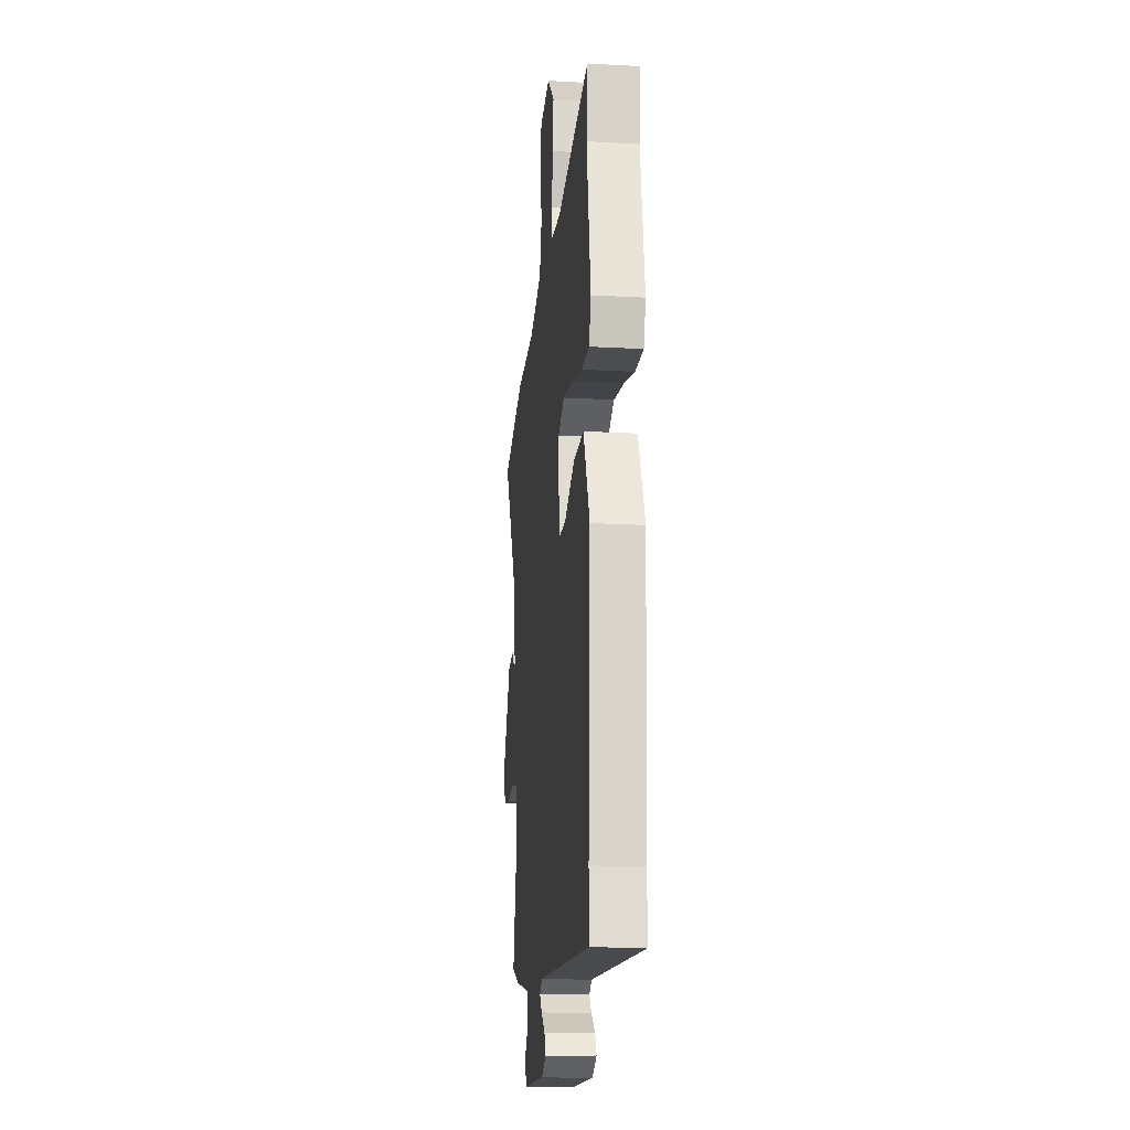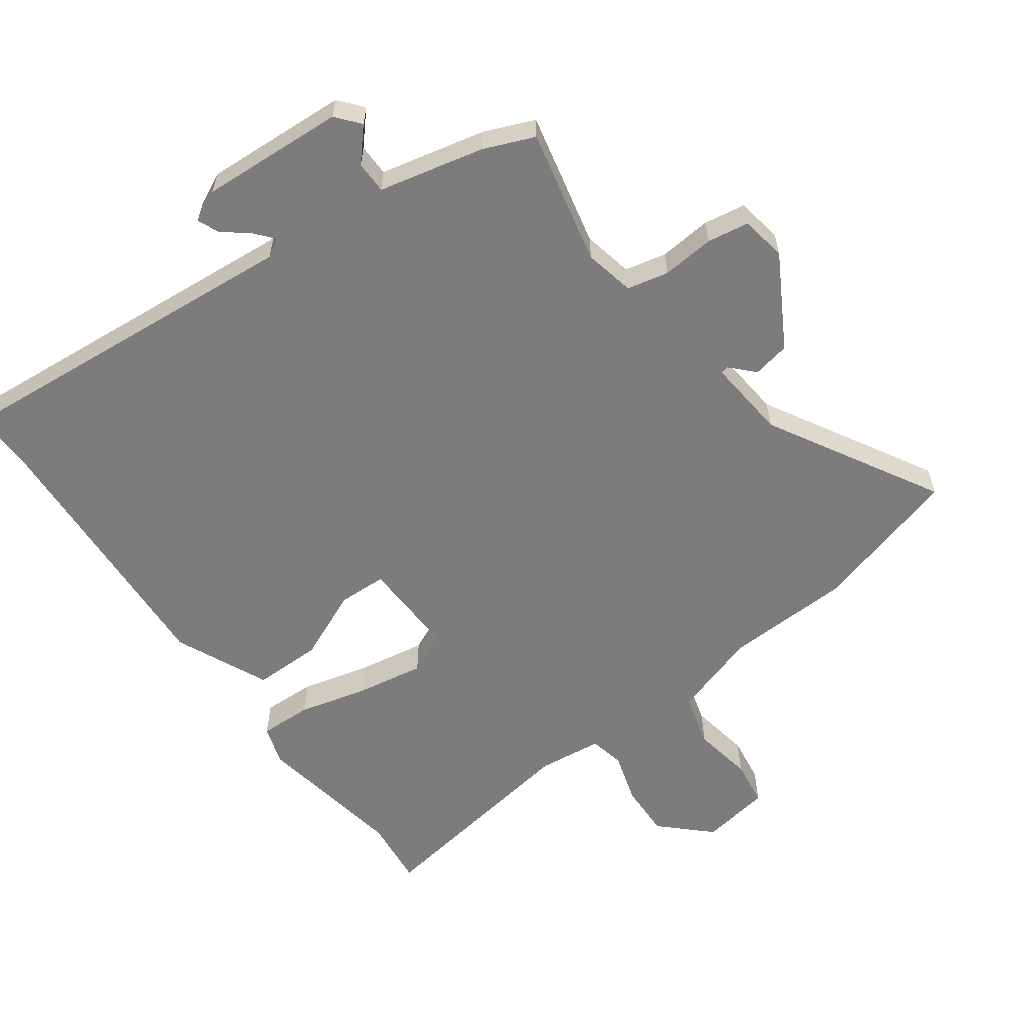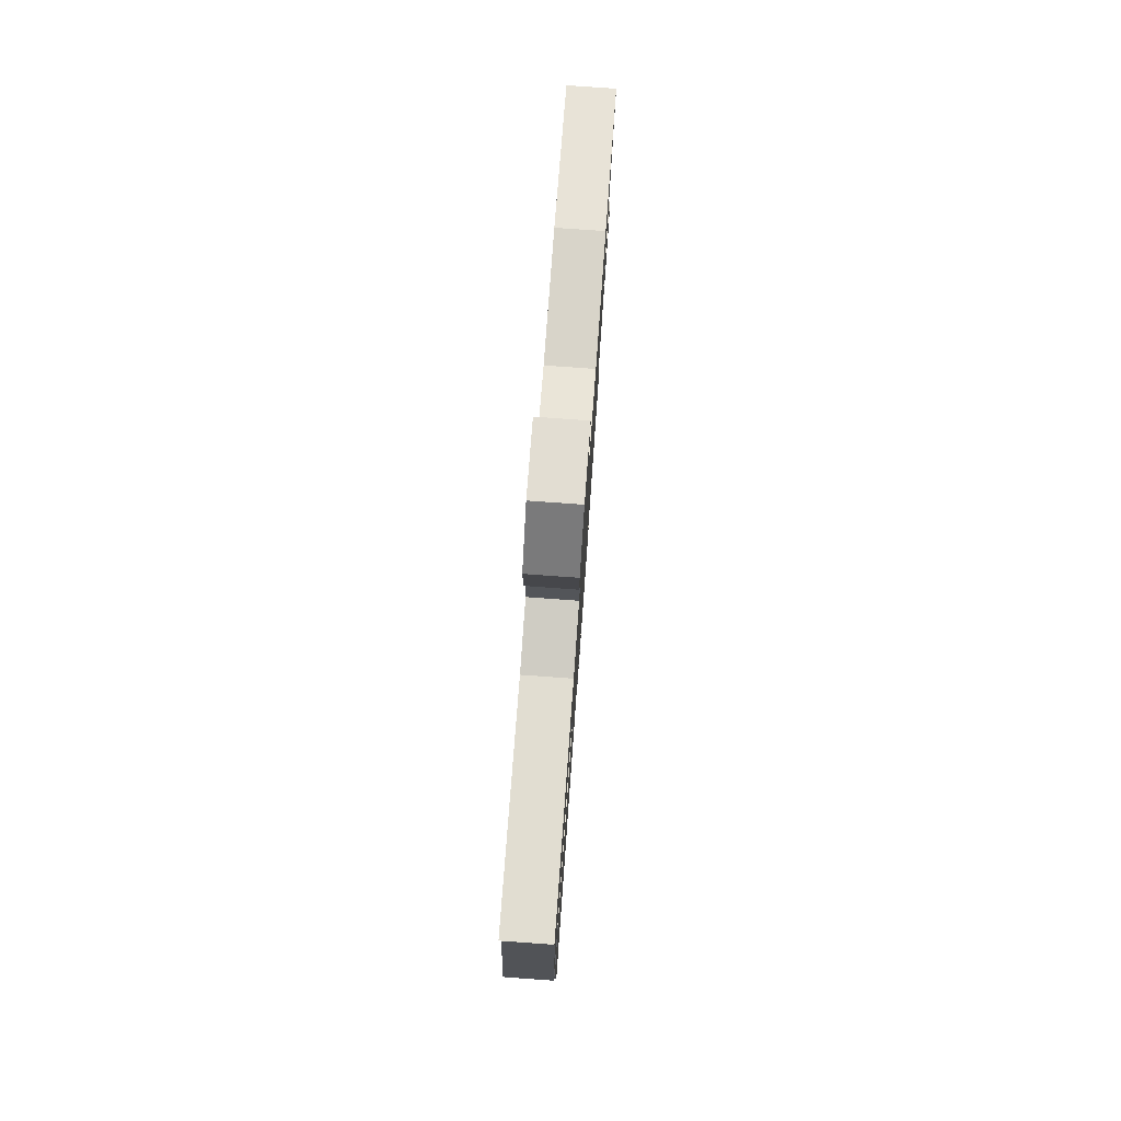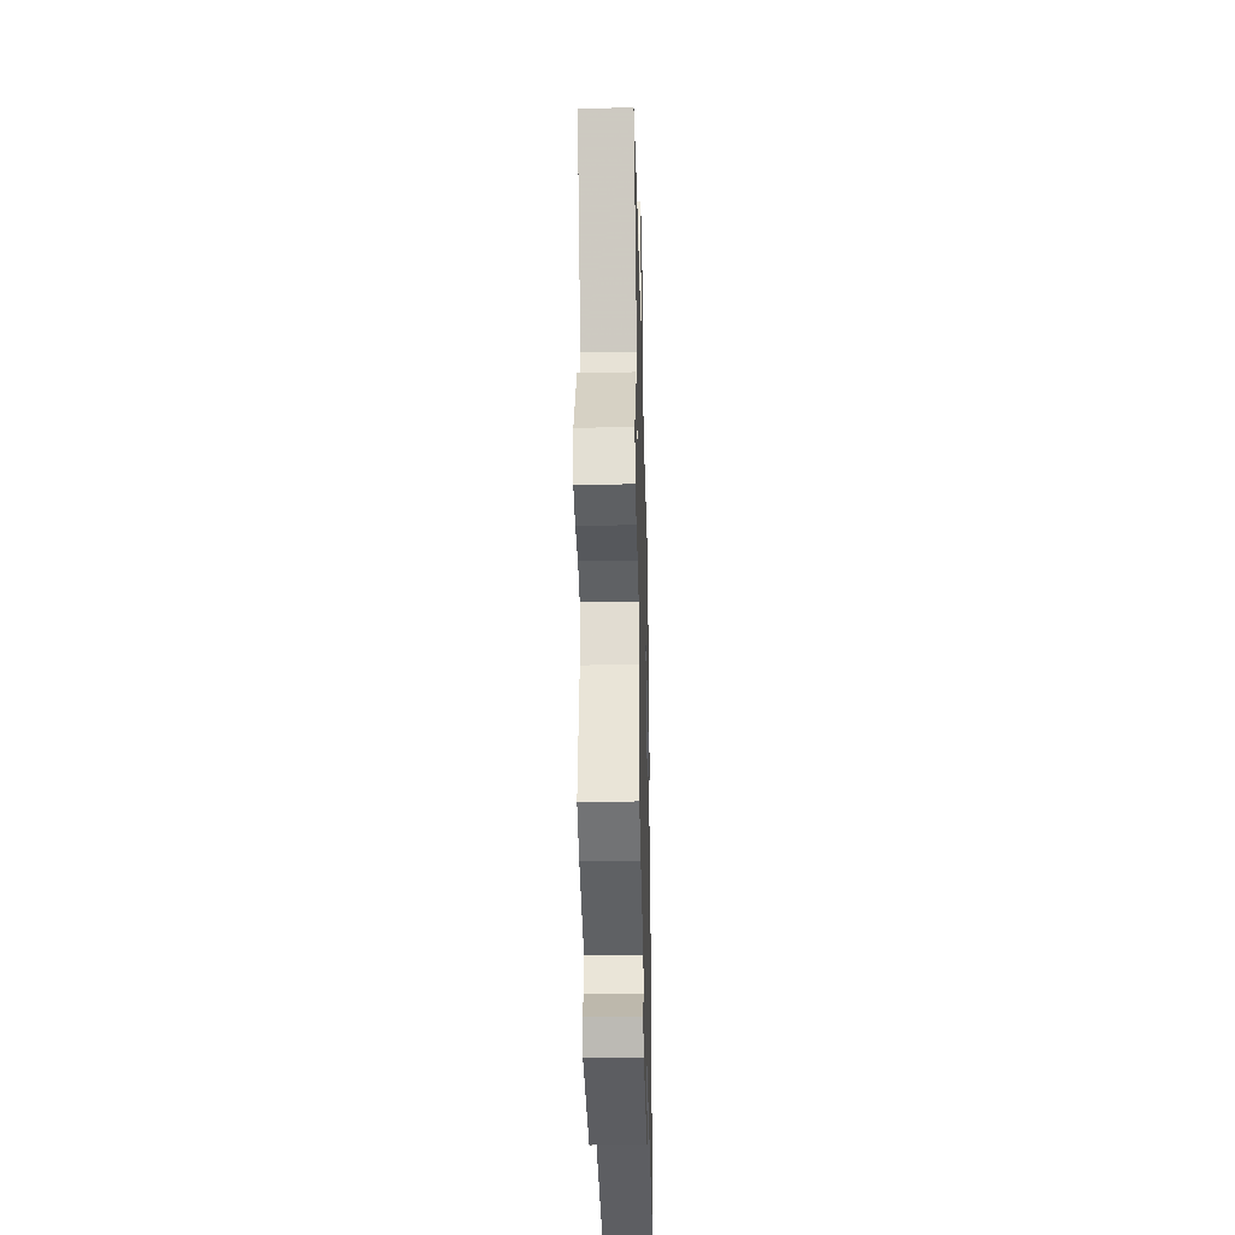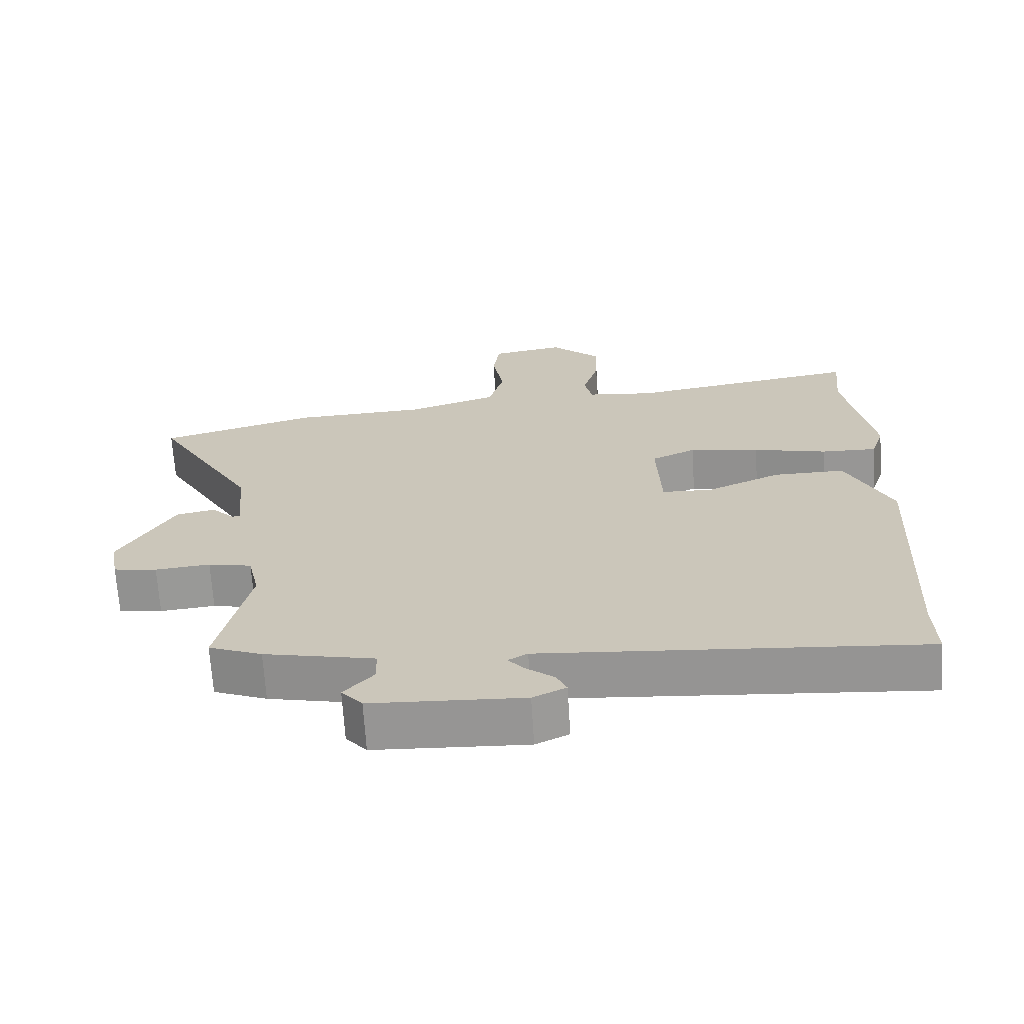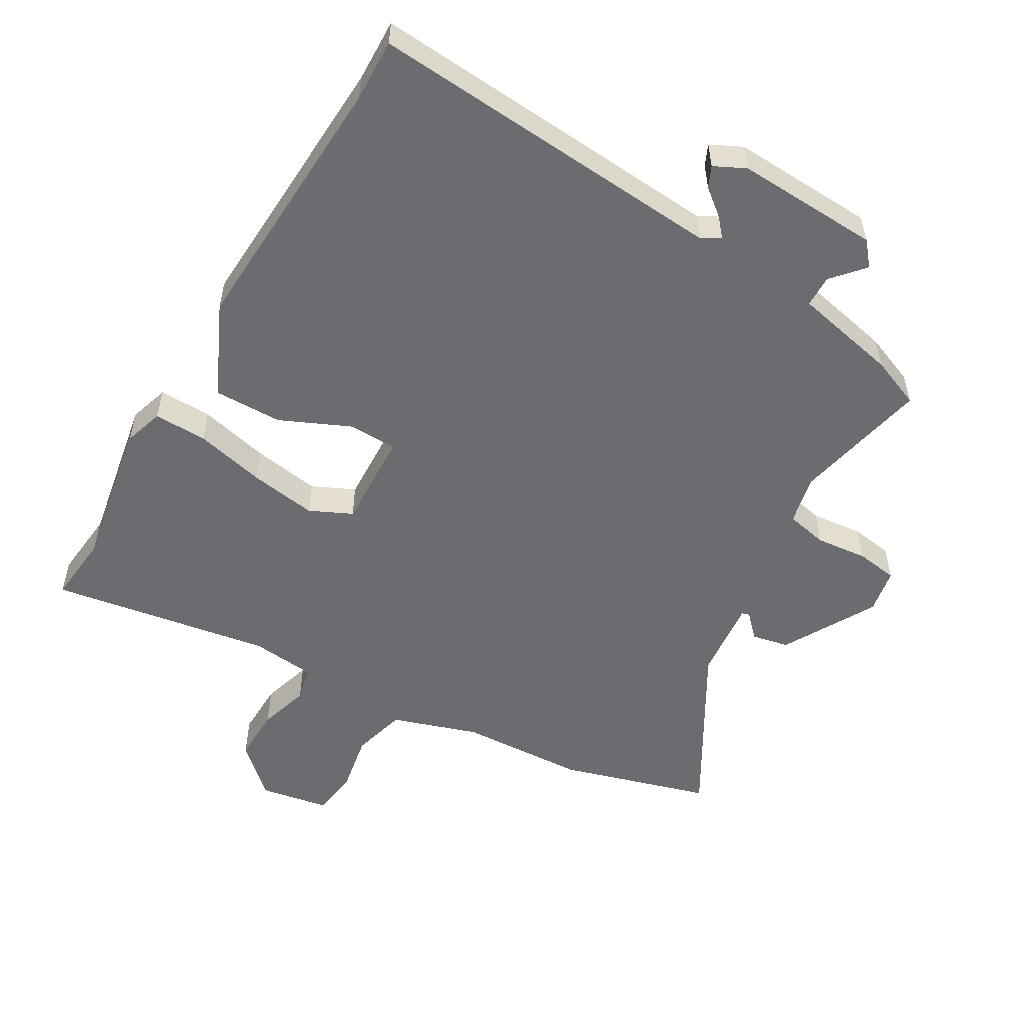
<metadata>
{"format":"obj","ext":"obj","renderer":"f3d","projection":"perspective","resolution":1024,"background":"white","views":[{"elev":-17.5,"azim":83.8,"up":"+Z"},{"elev":-58.8,"azim":-144.4,"up":"+Y"},{"elev":78.2,"azim":94.1,"up":"+Z"},{"elev":-33.8,"azim":-88.6,"up":"+Z"},{"elev":-68.1,"azim":3.6,"up":"+Z"},{"elev":-53.7,"azim":149.9,"up":"+Y"}]}
</metadata>
<code>
v -0.514 0.07 -0.449
v -0.468 0.07 -0.237
v -0.485 0.07 -0.159
v -0.55 0.07 -0.145
v -0.632 0.07 -0.153
v -0.697 0.07 -0.143
v -0.71 0.07 -0.072
v -0.629 0.07 0.073
v -0.571 0.07 0.085
v -0.536 0.07 0.049
v -0.524 0.07 0.052
v -0.537 0.07 0.179
v -0.69 0.07 0.445
v -0.456 0.07 0.513
v -0.259 0.07 0.522
v -0.124 0.07 0.566
v -0.101 0.07 0.651
v -0.118 0.07 0.745
v -0.108 0.07 0.818
v 0.001 0.07 0.837
v 0.076 0.07 0.766
v 0.074 0.07 0.681
v 0.05 0.07 0.601
v 0.062 0.07 0.546
v 0.163 0.07 0.535
v 0.509 0.07 0.591
v 0.498 0.07 0.483
v 0.539 0.07 0.247
v 0.519 0.07 0.185
v 0.436 0.07 0.187
v 0.326 0.07 0.214
v 0.221 0.07 0.231
v 0.155 0.07 0.2
v 0.161 0.07 0.047
v 0.237 0.07 0.045
v 0.347 0.07 0.094
v 0.454 0.07 0.095
v 0.521 0.07 -0.051
v 0.499 0.07 -0.475
v 0.502 0.07 -0.573
v -0.061 0.07 -0.529
v -0.09 0.07 -0.546
v -0.065 0.07 -0.575
v -0.024 0.07 -0.608
v -0.009 0.07 -0.641
v -0.058 0.07 -0.665
v -0.283 0.07 -0.654
v -0.314 0.07 -0.617
v -0.27 0.07 -0.567
v -0.271 0.07 -0.517
v -0.435 0.07 -0.481
v -0.514 0 -0.449
v -0.468 0 -0.237
v -0.485 0 -0.159
v -0.55 0 -0.145
v -0.632 0 -0.153
v -0.697 0 -0.143
v -0.71 0 -0.072
v -0.629 0 0.073
v -0.571 0 0.085
v -0.536 0 0.049
v -0.524 0 0.052
v -0.537 0 0.179
v -0.69 0 0.445
v -0.456 0 0.513
v -0.259 0 0.522
v -0.124 0 0.566
v -0.101 0 0.651
v -0.118 0 0.745
v -0.108 0 0.818
v 0.001 0 0.837
v 0.076 0 0.766
v 0.074 0 0.681
v 0.05 0 0.601
v 0.062 0 0.546
v 0.163 0 0.535
v 0.509 0 0.591
v 0.498 0 0.483
v 0.539 0 0.247
v 0.519 0 0.185
v 0.436 0 0.187
v 0.326 0 0.214
v 0.221 0 0.231
v 0.155 0 0.2
v 0.161 0 0.047
v 0.237 0 0.045
v 0.347 0 0.094
v 0.454 0 0.095
v 0.521 0 -0.051
v 0.499 0 -0.475
v 0.502 0 -0.573
v -0.061 0 -0.529
v -0.09 0 -0.546
v -0.065 0 -0.575
v -0.024 0 -0.608
v -0.009 0 -0.641
v -0.058 0 -0.665
v -0.283 0 -0.654
v -0.314 0 -0.617
v -0.27 0 -0.567
v -0.271 0 -0.517
v -0.435 0 -0.481
f 50 51 1 2
f 46 47 48 49
f 46 49 50
f 43 44 45 46
f 42 43 46 50
f 41 42 50 2
f 39 40 41 2
f 35 36 37 38
f 34 35 38 39
f 28 29 30 31
f 27 28 31 32
f 25 26 27 32
f 24 25 32 33
f 20 21 22 23
f 18 19 20 23
f 17 18 23 24
f 16 17 24 33
f 12 13 14 15
f 11 12 15 16
f 7 8 9 10
f 7 10 11
f 4 5 6 7
f 3 4 7 11
f 34 39 2 3
f 16 33 34
f 3 11 16 34
f 53 52 102 101
f 100 99 98 97
f 101 100 97
f 97 96 95 94
f 101 97 94 93
f 53 101 93 92
f 53 92 91 90
f 89 88 87 86
f 90 89 86 85
f 82 81 80 79
f 83 82 79 78
f 83 78 77 76
f 84 83 76 75
f 74 73 72 71
f 74 71 70 69
f 75 74 69 68
f 84 75 68 67
f 66 65 64 63
f 67 66 63 62
f 61 60 59 58
f 62 61 58
f 58 57 56 55
f 62 58 55 54
f 54 53 90 85
f 85 84 67
f 85 67 62 54
f 1 52 53 2
f 2 53 54 3
f 3 54 55 4
f 4 55 56 5
f 5 56 57 6
f 6 57 58 7
f 7 58 59 8
f 8 59 60 9
f 9 60 61 10
f 10 61 62 11
f 11 62 63 12
f 12 63 64 13
f 13 64 65 14
f 14 65 66 15
f 15 66 67 16
f 16 67 68 17
f 17 68 69 18
f 18 69 70 19
f 19 70 71 20
f 20 71 72 21
f 21 72 73 22
f 22 73 74 23
f 23 74 75 24
f 24 75 76 25
f 25 76 77 26
f 26 77 78 27
f 27 78 79 28
f 28 79 80 29
f 29 80 81 30
f 30 81 82 31
f 31 82 83 32
f 32 83 84 33
f 33 84 85 34
f 34 85 86 35
f 35 86 87 36
f 36 87 88 37
f 37 88 89 38
f 38 89 90 39
f 39 90 91 40
f 40 91 92 41
f 41 92 93 42
f 42 93 94 43
f 43 94 95 44
f 44 95 96 45
f 45 96 97 46
f 46 97 98 47
f 47 98 99 48
f 48 99 100 49
f 49 100 101 50
f 50 101 102 51
f 51 102 52 1

</code>
